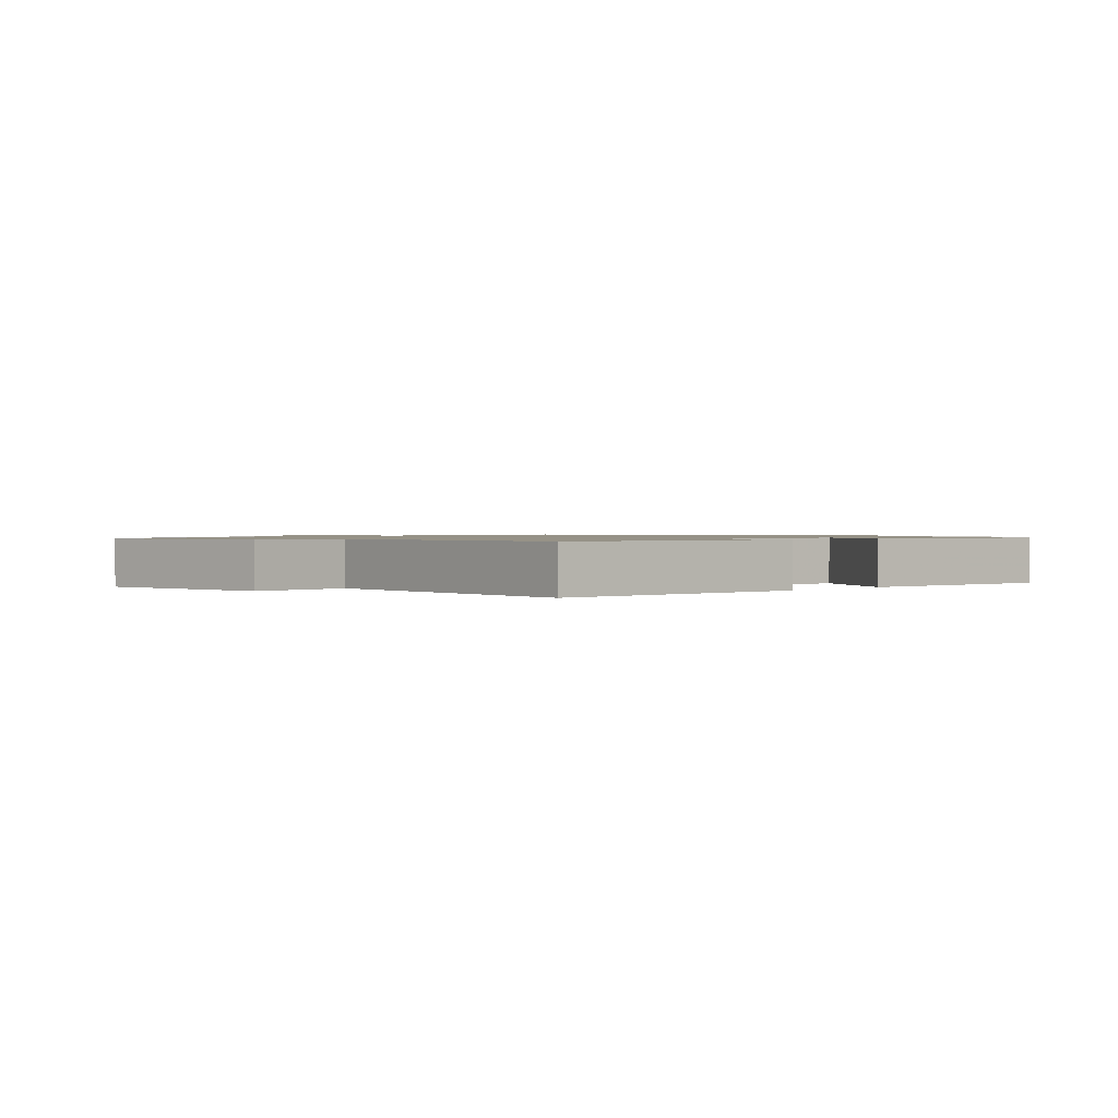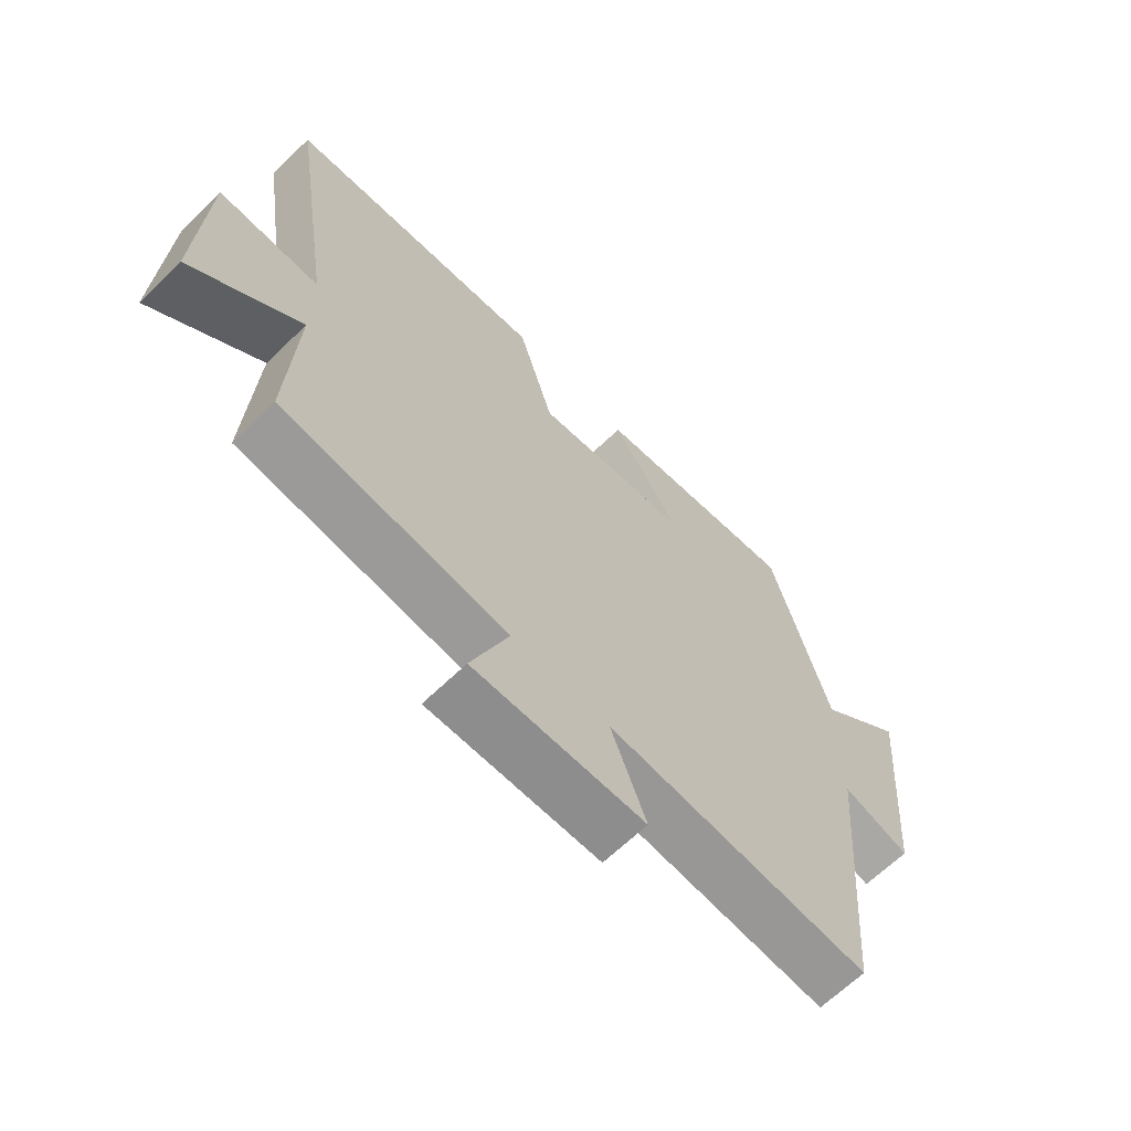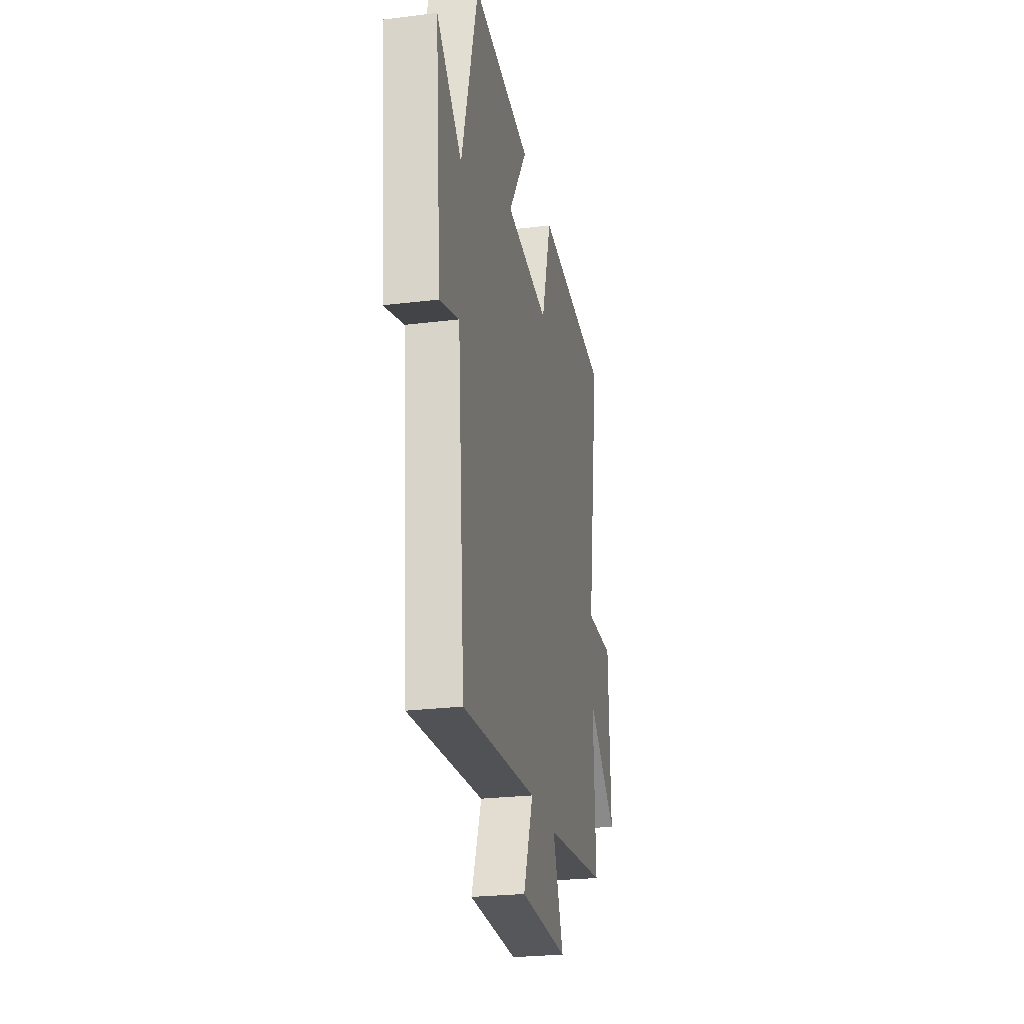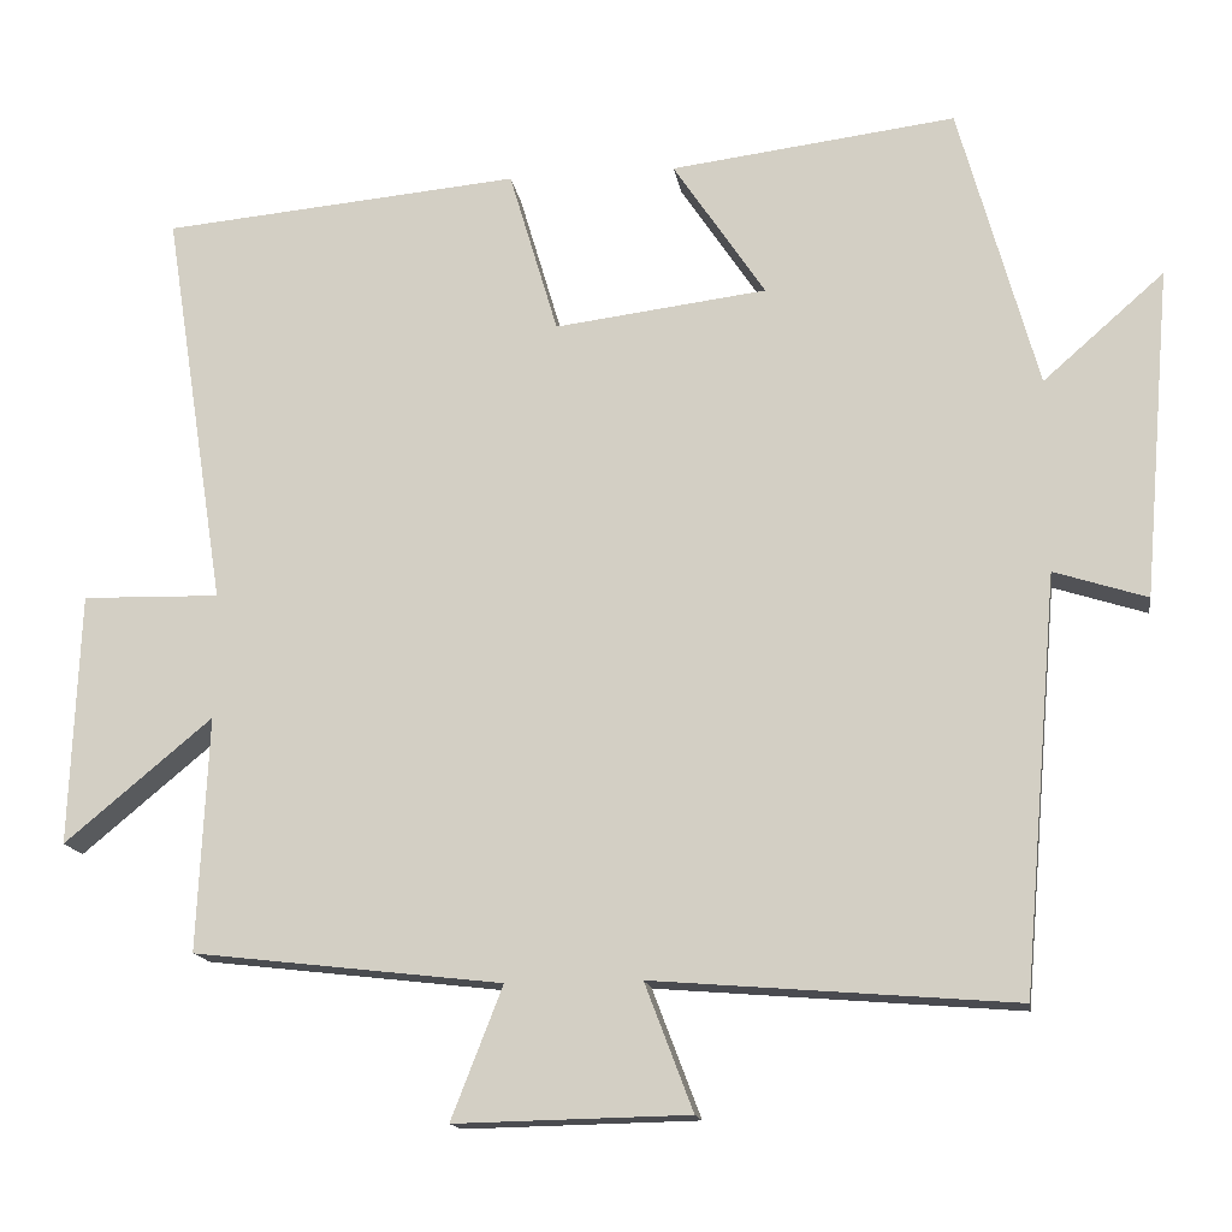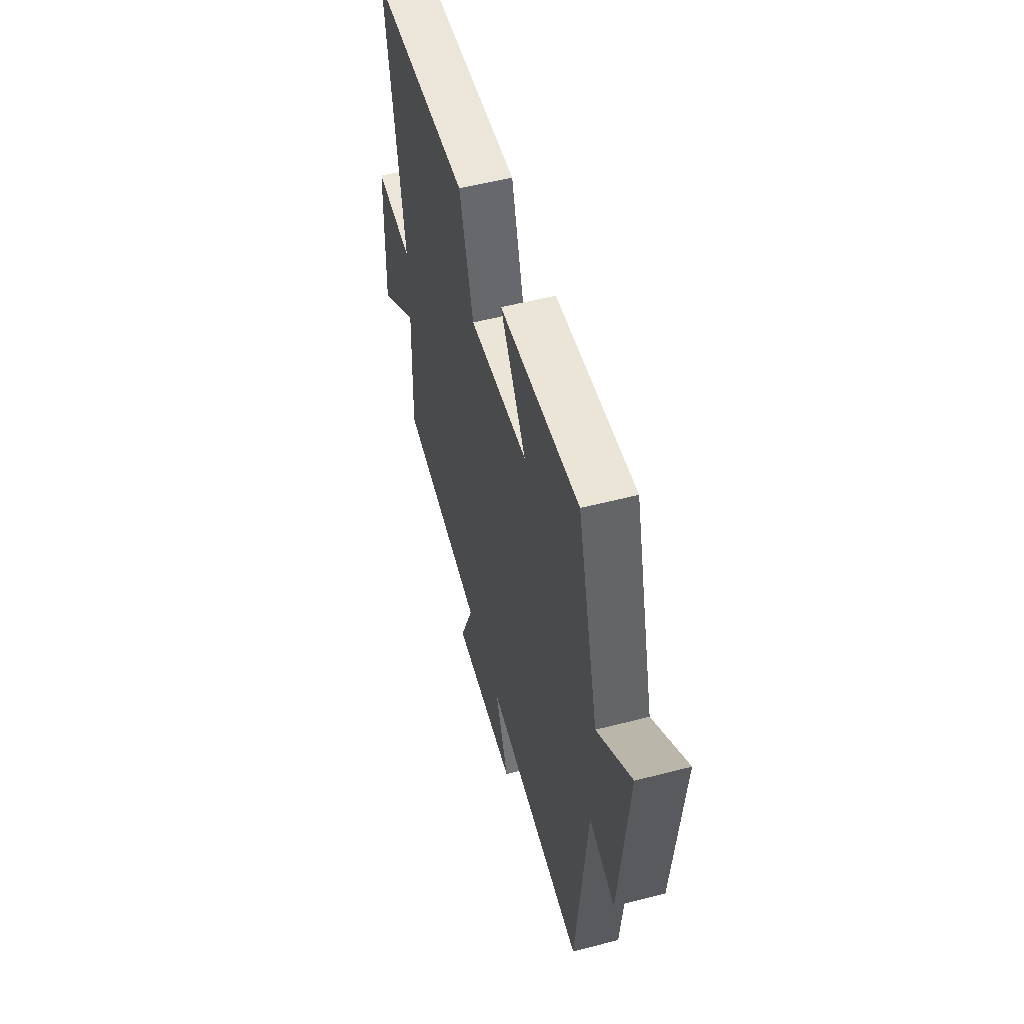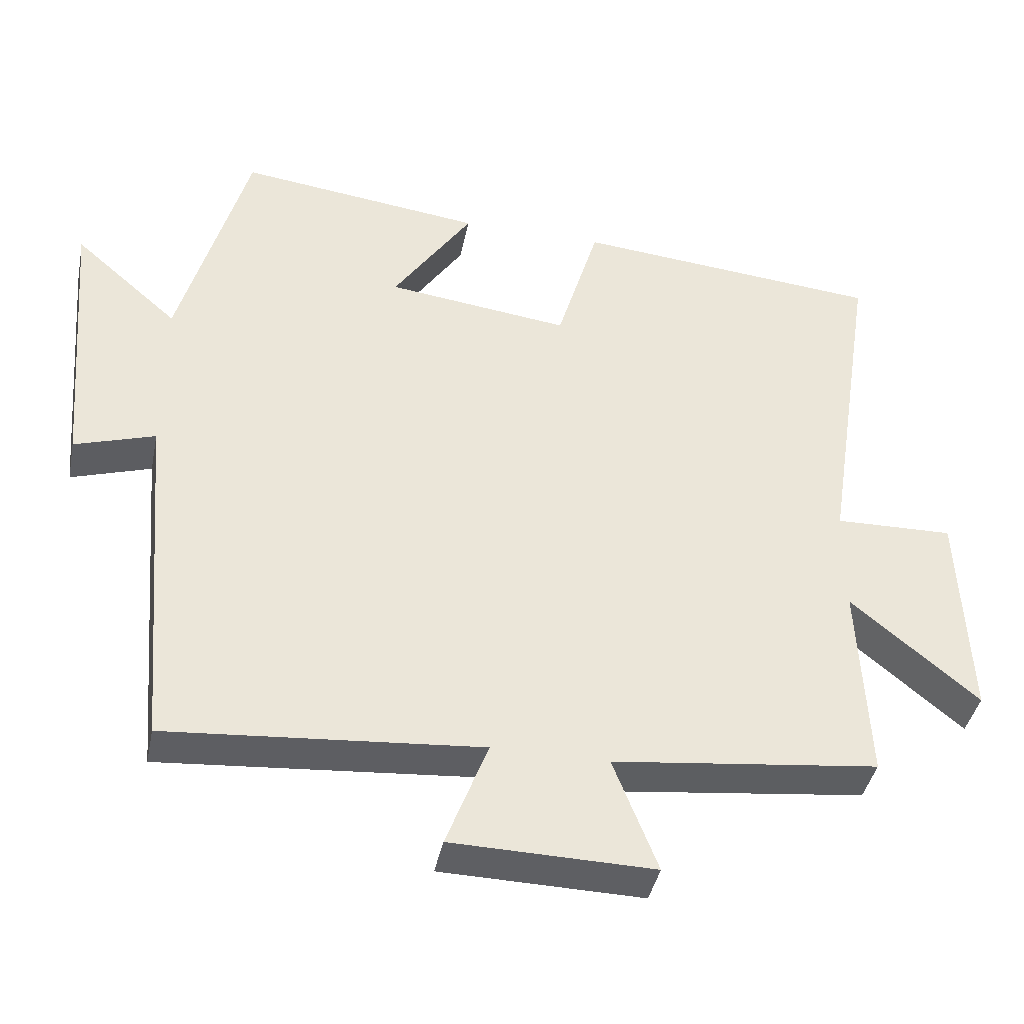
<metadata>
{"format":"obj","ext":"obj","renderer":"f3d","projection":"perspective","resolution":1024,"background":"white","views":[{"elev":1.0,"azim":-47.0,"up":"+Y"},{"elev":-65.5,"azim":-45.8,"up":"+Z"},{"elev":-25.4,"azim":101.2,"up":"+Z"},{"elev":-15.1,"azim":8.7,"up":"+Z"},{"elev":55.0,"azim":74.7,"up":"+Z"},{"elev":-40.8,"azim":168.6,"up":"+Z"}]}
</metadata>
<code>
v 0.405 0.07 0.543
v 0.5 0.07 0.199
v 0.646 0.07 0.327
v 0.612 0.07 -0.071
v 0.5 0.07 -0.035
v 0.457 0.07 -0.535
v 0.021 0.07 -0.5
v 0.079 0.07 -0.653
v -0.203 0.07 -0.659
v -0.141 0.07 -0.5
v -0.513 0.07 -0.457
v -0.5 0.07 -0.174
v -0.678 0.07 -0.322
v -0.666 0.07 -0.018
v -0.5 0.07 -0.022
v -0.575 0.07 0.461
v -0.143 0.07 0.5
v -0.084 0.07 0.301
v 0.172 0.07 0.333
v 0.061 0.07 0.5
v 0.405 0 0.543
v 0.5 0 0.199
v 0.646 0 0.327
v 0.612 0 -0.071
v 0.5 0 -0.035
v 0.457 0 -0.535
v 0.021 0 -0.5
v 0.079 0 -0.653
v -0.203 0 -0.659
v -0.141 0 -0.5
v -0.513 0 -0.457
v -0.5 0 -0.174
v -0.678 0 -0.322
v -0.666 0 -0.018
v -0.5 0 -0.022
v -0.575 0 0.461
v -0.143 0 0.5
v -0.084 0 0.301
v 0.172 0 0.333
v 0.061 0 0.5
f 19 20 1 2
f 18 19 2
f 15 16 17 18
f 15 18 2
f 12 13 14 15
f 12 15 2
f 10 11 12 2
f 7 8 9 10
f 7 10 2 3
f 5 6 7
f 5 7 3
f 3 4 5
f 22 21 40 39
f 22 39 38
f 38 37 36 35
f 22 38 35
f 35 34 33 32
f 22 35 32
f 22 32 31 30
f 30 29 28 27
f 23 22 30 27
f 27 26 25
f 23 27 25
f 25 24 23
f 1 21 22 2
f 2 22 23 3
f 3 23 24 4
f 4 24 25 5
f 5 25 26 6
f 6 26 27 7
f 7 27 28 8
f 8 28 29 9
f 9 29 30 10
f 10 30 31 11
f 11 31 32 12
f 12 32 33 13
f 13 33 34 14
f 14 34 35 15
f 15 35 36 16
f 16 36 37 17
f 17 37 38 18
f 18 38 39 19
f 19 39 40 20
f 20 40 21 1

</code>
